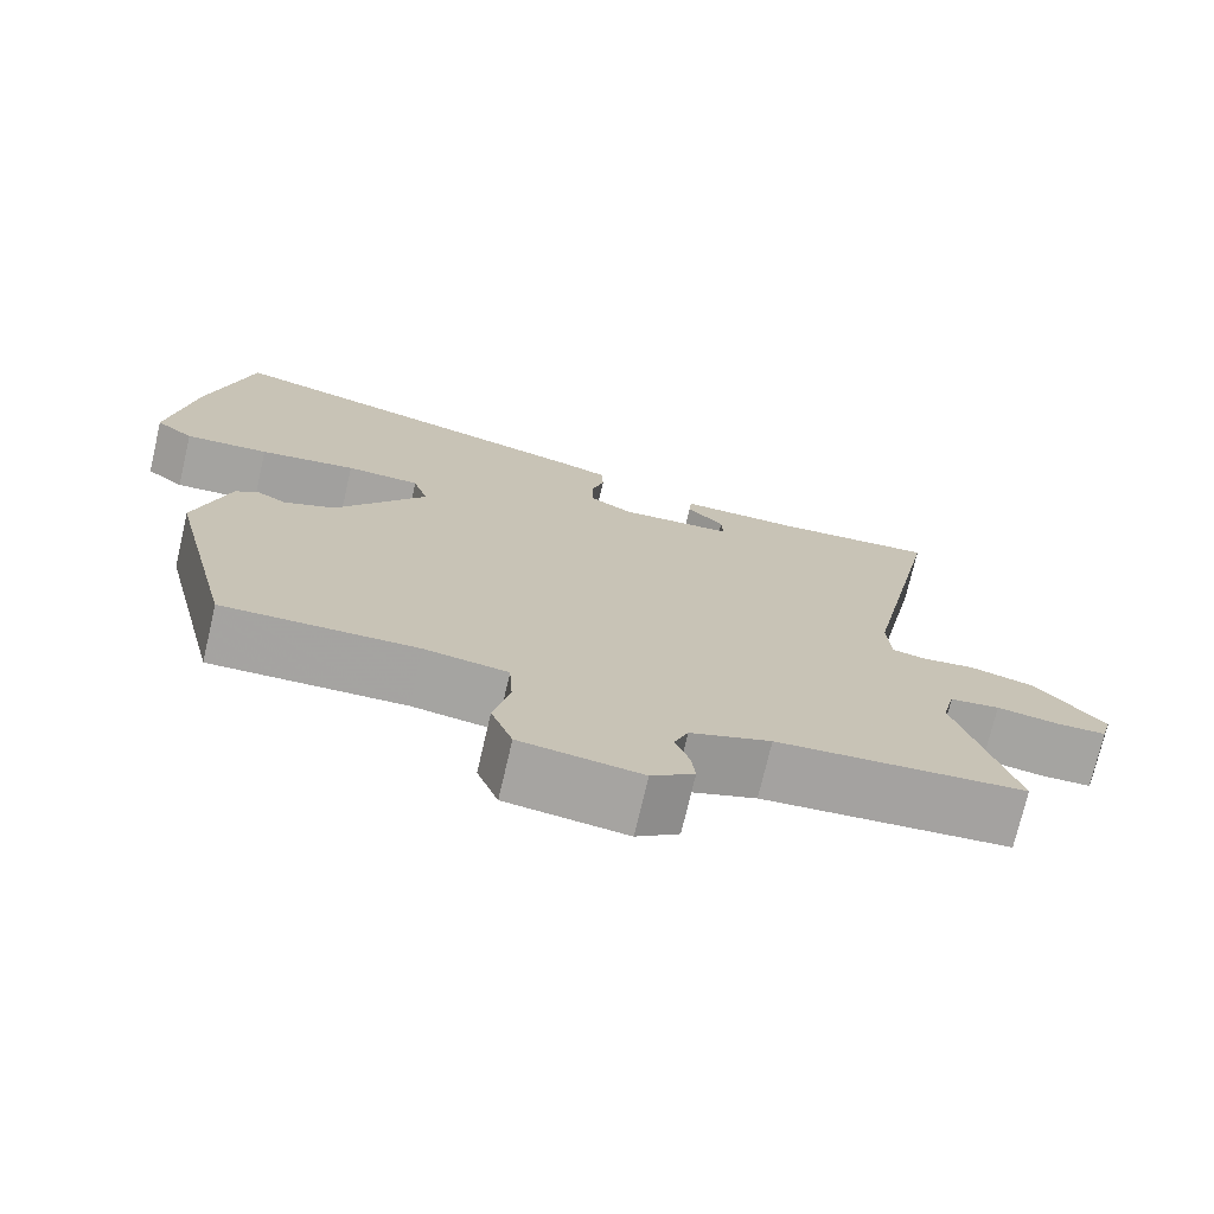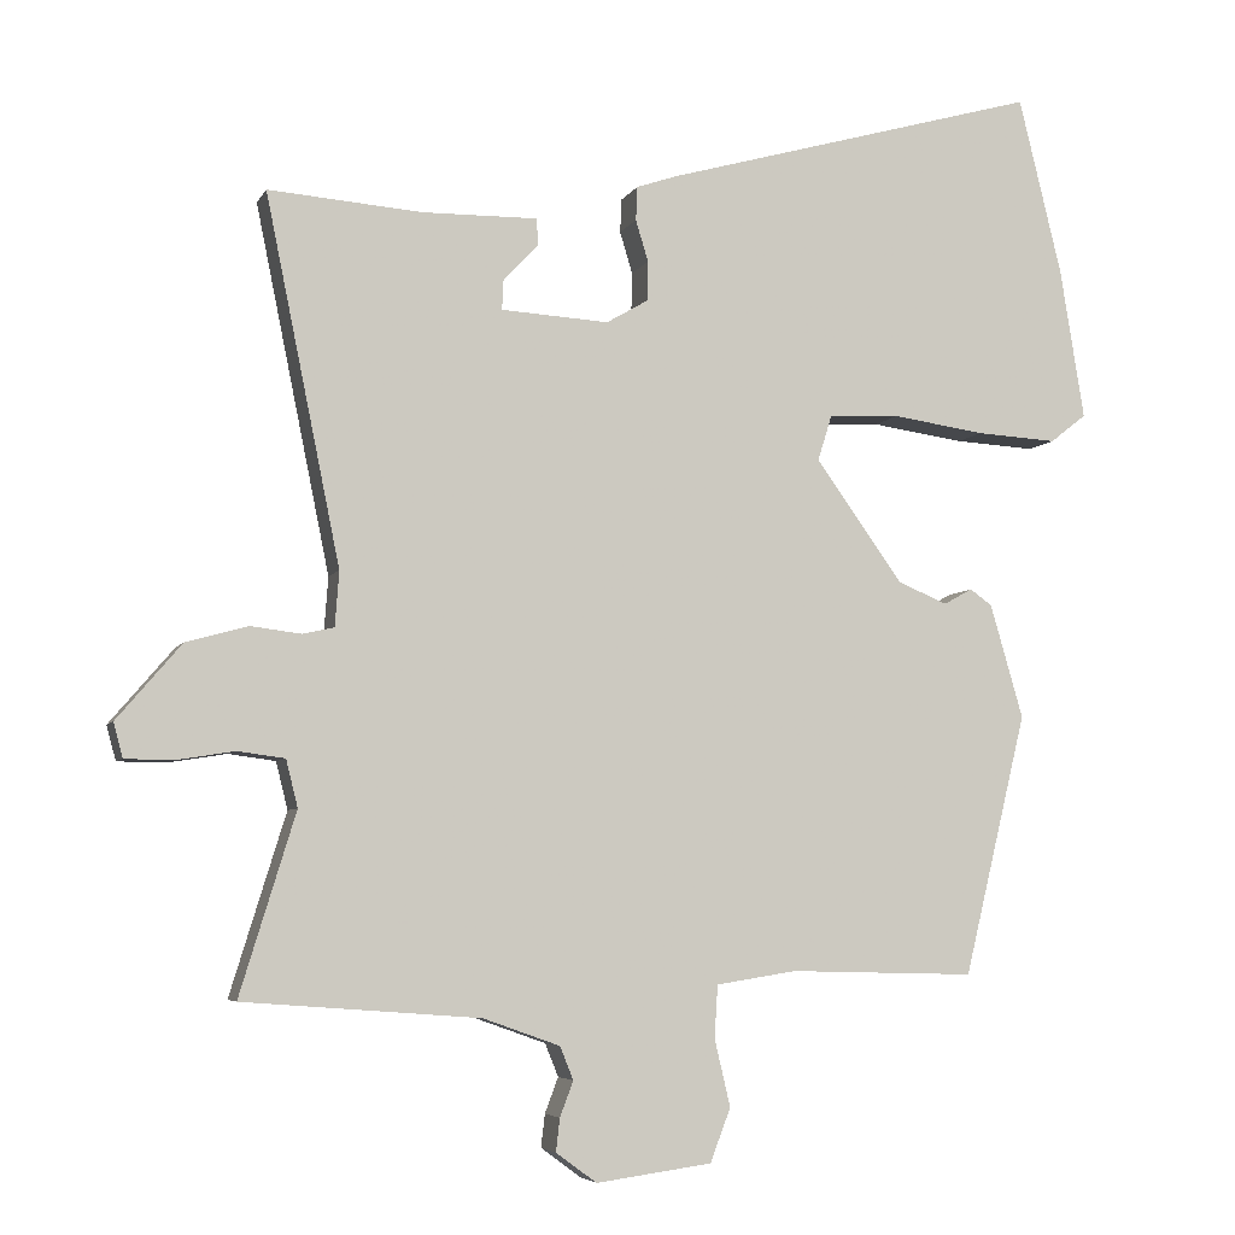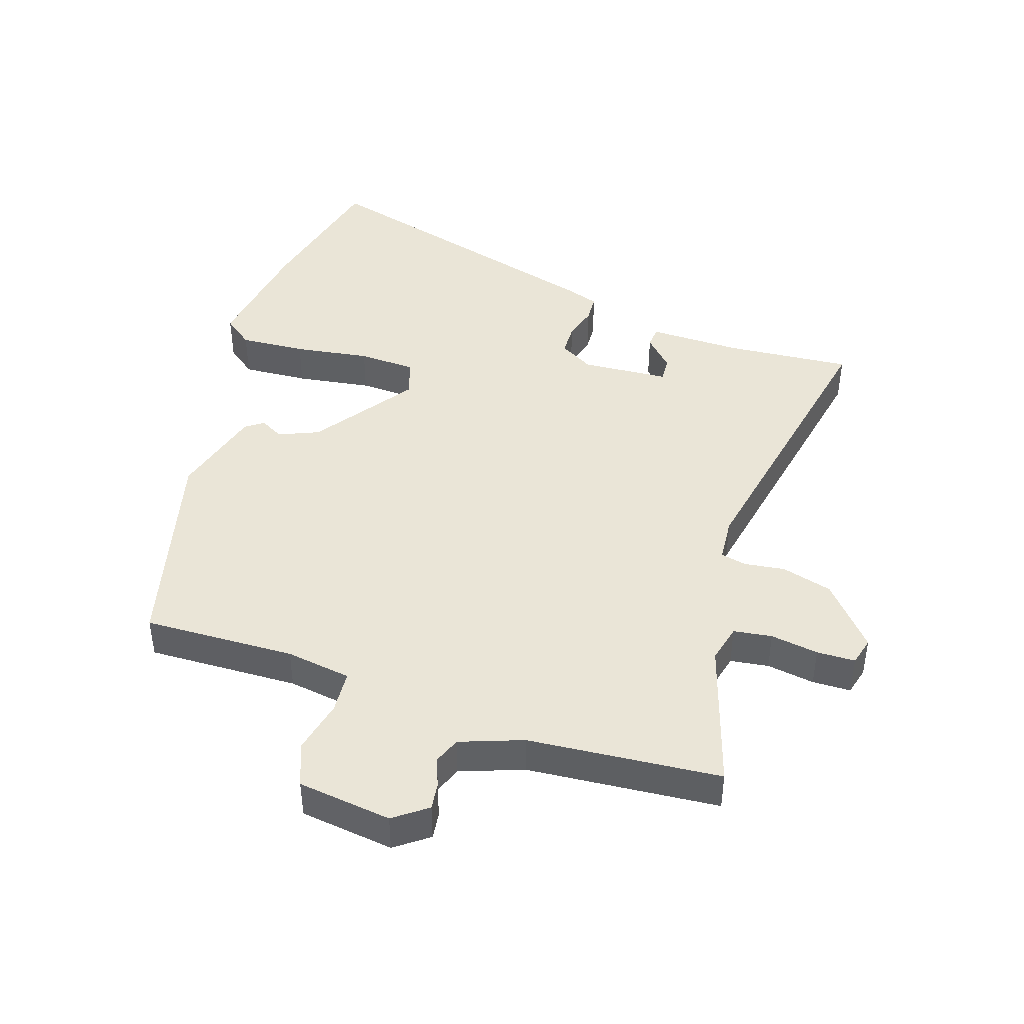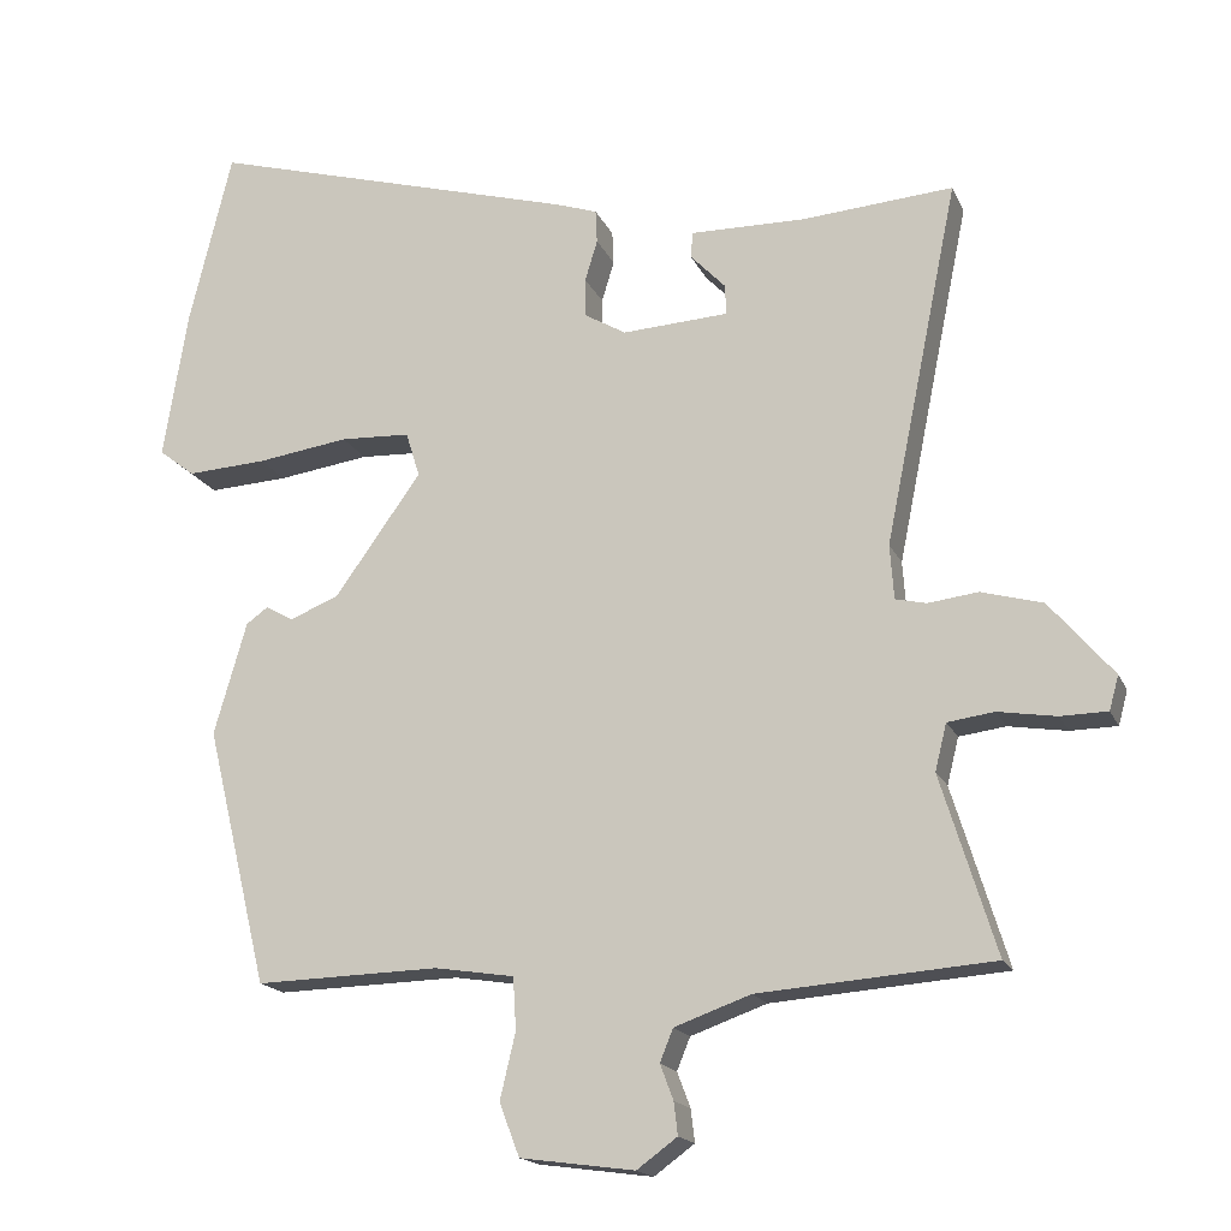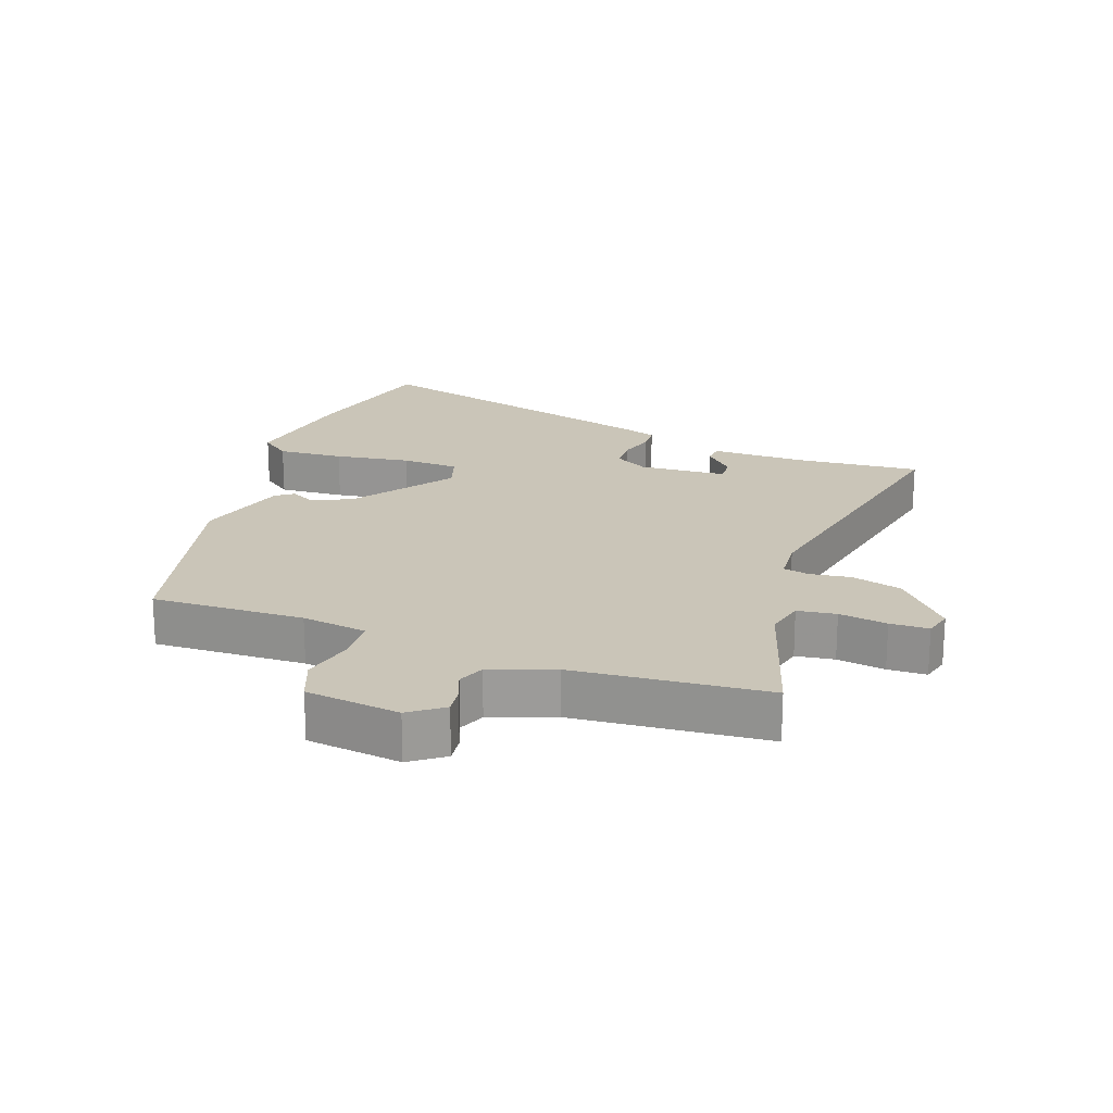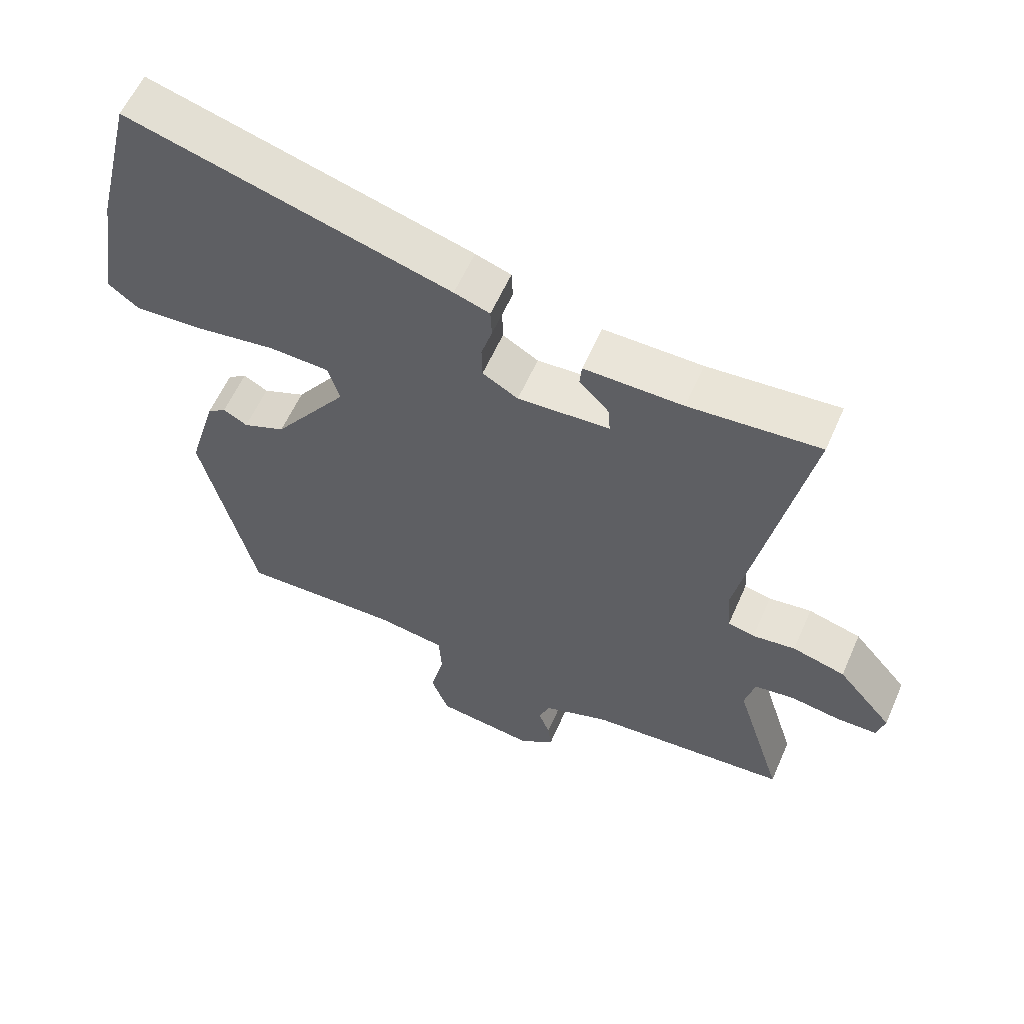
<metadata>
{"format":"obj","ext":"obj","renderer":"f3d","projection":"perspective","resolution":1024,"background":"white","views":[{"elev":-73.3,"azim":166.9,"up":"+Z"},{"elev":-5.5,"azim":-16.6,"up":"+Z"},{"elev":44.0,"azim":-162.2,"up":"+Y"},{"elev":-17.3,"azim":-161.8,"up":"+Z"},{"elev":20.3,"azim":-160.5,"up":"+Y"},{"elev":58.7,"azim":-156.4,"up":"+Z"}]}
</metadata>
<code>
v 0.372 0.07 -0.49
v 0.135 0.07 -0.484
v 0.033 0.07 -0.5
v 0.029 0.07 -0.567
v 0.049 0.07 -0.652
v 0.023 0.07 -0.72
v -0.124 0.07 -0.74
v -0.176 0.07 -0.702
v -0.171 0.07 -0.66
v -0.154 0.07 -0.615
v -0.171 0.07 -0.573
v -0.269 0.07 -0.538
v -0.57 0.07 -0.515
v -0.499 0.07 -0.285
v -0.514 0.07 -0.225
v -0.574 0.07 -0.217
v -0.649 0.07 -0.229
v -0.709 0.07 -0.228
v -0.721 0.07 -0.184
v -0.639 0.07 -0.088
v -0.56 0.07 -0.066
v -0.496 0.07 -0.074
v -0.456 0.07 -0.065
v -0.451 0.07 0.005
v -0.546 0.07 0.471
v -0.351 0.07 0.456
v -0.204 0.07 0.458
v -0.201 0.07 0.425
v -0.246 0.07 0.378
v -0.248 0.07 0.339
v -0.111 0.07 0.331
v -0.058 0.07 0.362
v -0.057 0.07 0.412
v -0.073 0.07 0.465
v -0.071 0.07 0.508
v -0.018 0.07 0.526
v 0.461 0.07 0.661
v 0.516 0.07 0.435
v 0.547 0.07 0.243
v 0.501 0.07 0.207
v 0.398 0.07 0.213
v 0.28 0.07 0.23
v 0.19 0.07 0.226
v 0.172 0.07 0.168
v 0.283 0.07 0.013
v 0.346 0.07 -0.013
v 0.382 0.07 0.007
v 0.41 0.07 -0.013
v 0.452 0.07 -0.158
v 0.372 0 -0.49
v 0.135 0 -0.484
v 0.033 0 -0.5
v 0.029 0 -0.567
v 0.049 0 -0.652
v 0.023 0 -0.72
v -0.124 0 -0.74
v -0.176 0 -0.702
v -0.171 0 -0.66
v -0.154 0 -0.615
v -0.171 0 -0.573
v -0.269 0 -0.538
v -0.57 0 -0.515
v -0.499 0 -0.285
v -0.514 0 -0.225
v -0.574 0 -0.217
v -0.649 0 -0.229
v -0.709 0 -0.228
v -0.721 0 -0.184
v -0.639 0 -0.088
v -0.56 0 -0.066
v -0.496 0 -0.074
v -0.456 0 -0.065
v -0.451 0 0.005
v -0.546 0 0.471
v -0.351 0 0.456
v -0.204 0 0.458
v -0.201 0 0.425
v -0.246 0 0.378
v -0.248 0 0.339
v -0.111 0 0.331
v -0.058 0 0.362
v -0.057 0 0.412
v -0.073 0 0.465
v -0.071 0 0.508
v -0.018 0 0.526
v 0.461 0 0.661
v 0.516 0 0.435
v 0.547 0 0.243
v 0.501 0 0.207
v 0.398 0 0.213
v 0.28 0 0.23
v 0.19 0 0.226
v 0.172 0 0.168
v 0.283 0 0.013
v 0.346 0 -0.013
v 0.382 0 0.007
v 0.41 0 -0.013
v 0.452 0 -0.158
f 49 1 2
f 48 49 2
f 47 48 2
f 46 47 2
f 45 46 2 3
f 44 45 3
f 40 41 42
f 39 40 42
f 38 39 42
f 37 38 42
f 36 37 42
f 35 36 42
f 34 35 42
f 33 34 42
f 32 33 42 43
f 31 32 43 44
f 26 27 28 29
f 26 29 30
f 25 26 30
f 24 25 30
f 31 44 3
f 30 31 3
f 24 30 3
f 23 24 3
f 20 21 22
f 19 20 22
f 18 19 22
f 17 18 22
f 16 17 22
f 12 13 14
f 11 12 14 15
f 8 9 10
f 7 8 10
f 6 7 10
f 5 6 10
f 4 5 10
f 4 10 11
f 3 4 11 15
f 15 16 22 23
f 3 15 23
f 51 50 98
f 51 98 97
f 51 97 96
f 51 96 95
f 52 51 95 94
f 52 94 93
f 91 90 89
f 91 89 88
f 91 88 87
f 91 87 86
f 91 86 85
f 91 85 84
f 91 84 83
f 91 83 82
f 92 91 82 81
f 93 92 81 80
f 78 77 76 75
f 79 78 75
f 79 75 74
f 79 74 73
f 52 93 80
f 52 80 79
f 52 79 73
f 52 73 72
f 71 70 69
f 71 69 68
f 71 68 67
f 71 67 66
f 71 66 65
f 63 62 61
f 64 63 61 60
f 59 58 57
f 59 57 56
f 59 56 55
f 59 55 54
f 59 54 53
f 60 59 53
f 64 60 53 52
f 72 71 65 64
f 72 64 52
f 1 50 51 2
f 2 51 52 3
f 3 52 53 4
f 4 53 54 5
f 5 54 55 6
f 6 55 56 7
f 7 56 57 8
f 8 57 58 9
f 9 58 59 10
f 10 59 60 11
f 11 60 61 12
f 12 61 62 13
f 13 62 63 14
f 14 63 64 15
f 15 64 65 16
f 16 65 66 17
f 17 66 67 18
f 18 67 68 19
f 19 68 69 20
f 20 69 70 21
f 21 70 71 22
f 22 71 72 23
f 23 72 73 24
f 24 73 74 25
f 25 74 75 26
f 26 75 76 27
f 27 76 77 28
f 28 77 78 29
f 29 78 79 30
f 30 79 80 31
f 31 80 81 32
f 32 81 82 33
f 33 82 83 34
f 34 83 84 35
f 35 84 85 36
f 36 85 86 37
f 37 86 87 38
f 38 87 88 39
f 39 88 89 40
f 40 89 90 41
f 41 90 91 42
f 42 91 92 43
f 43 92 93 44
f 44 93 94 45
f 45 94 95 46
f 46 95 96 47
f 47 96 97 48
f 48 97 98 49
f 49 98 50 1

</code>
